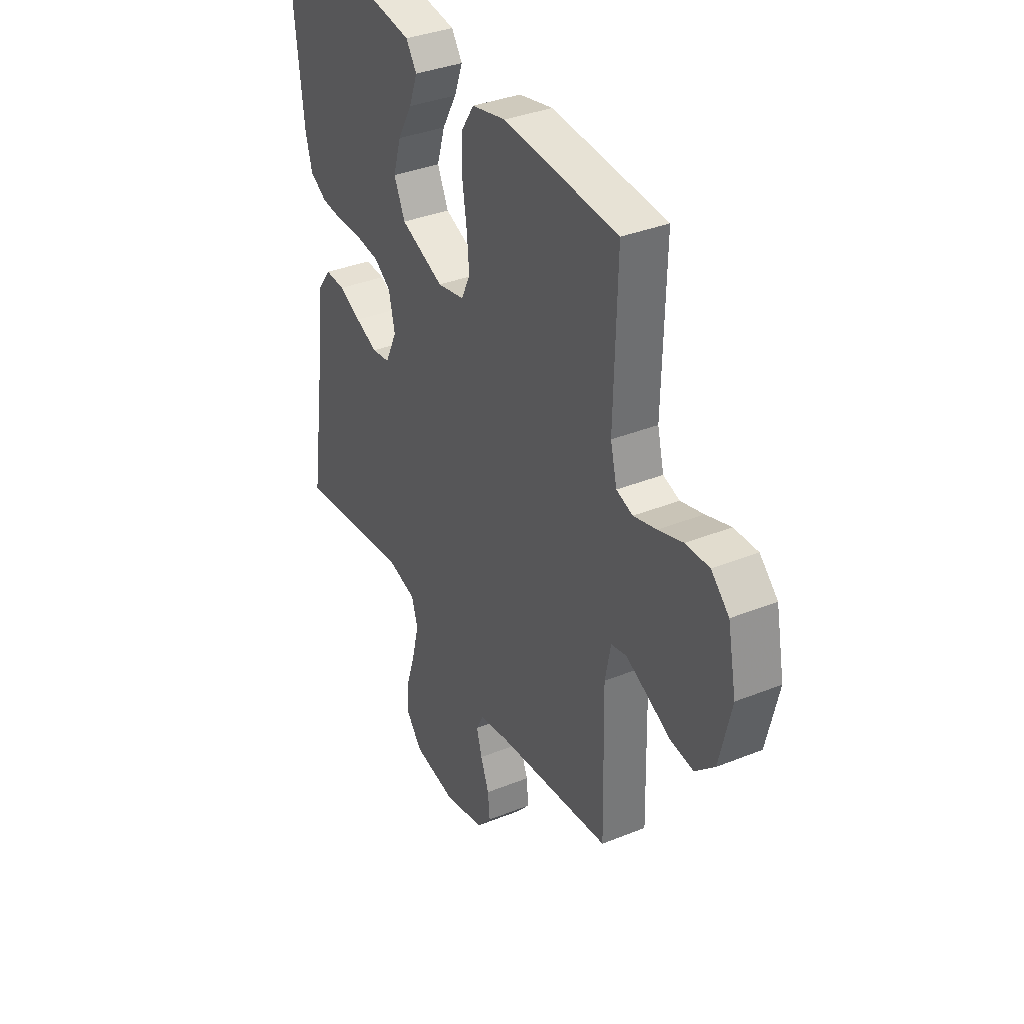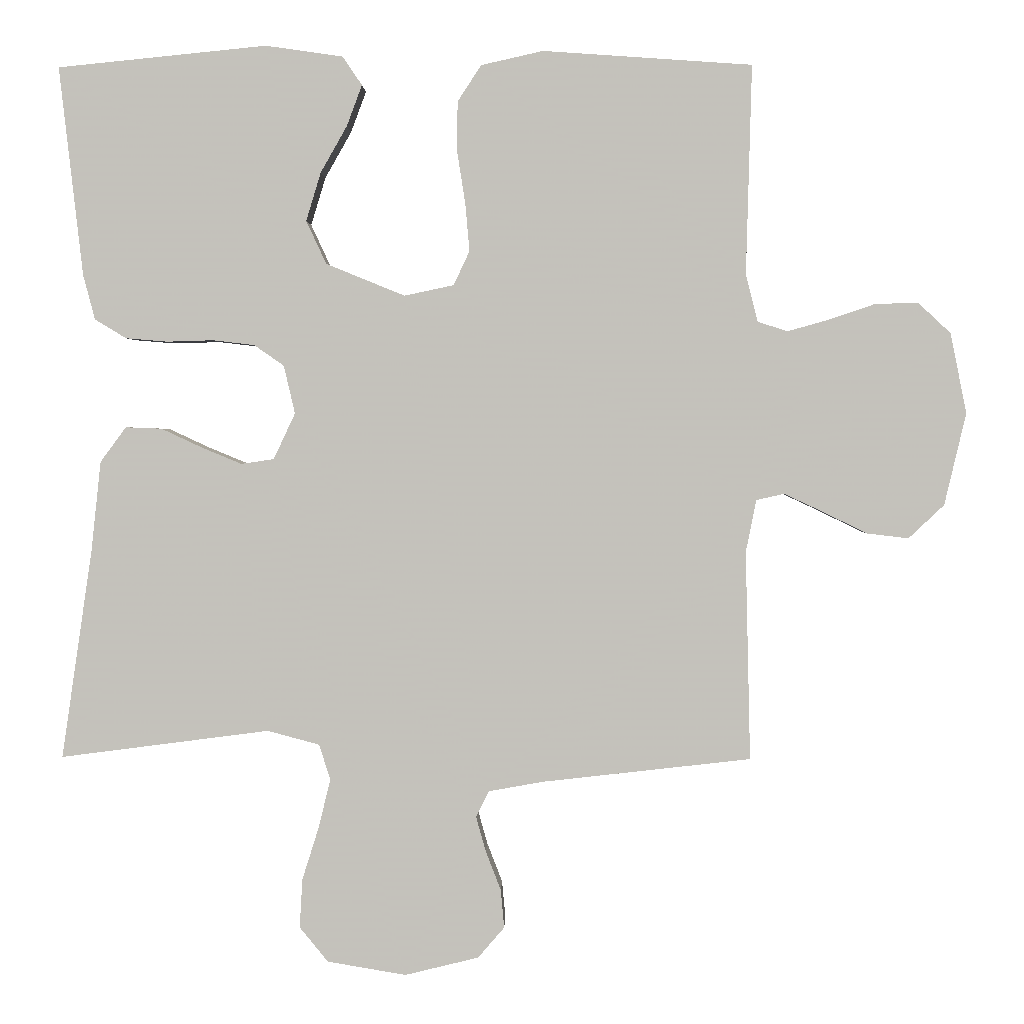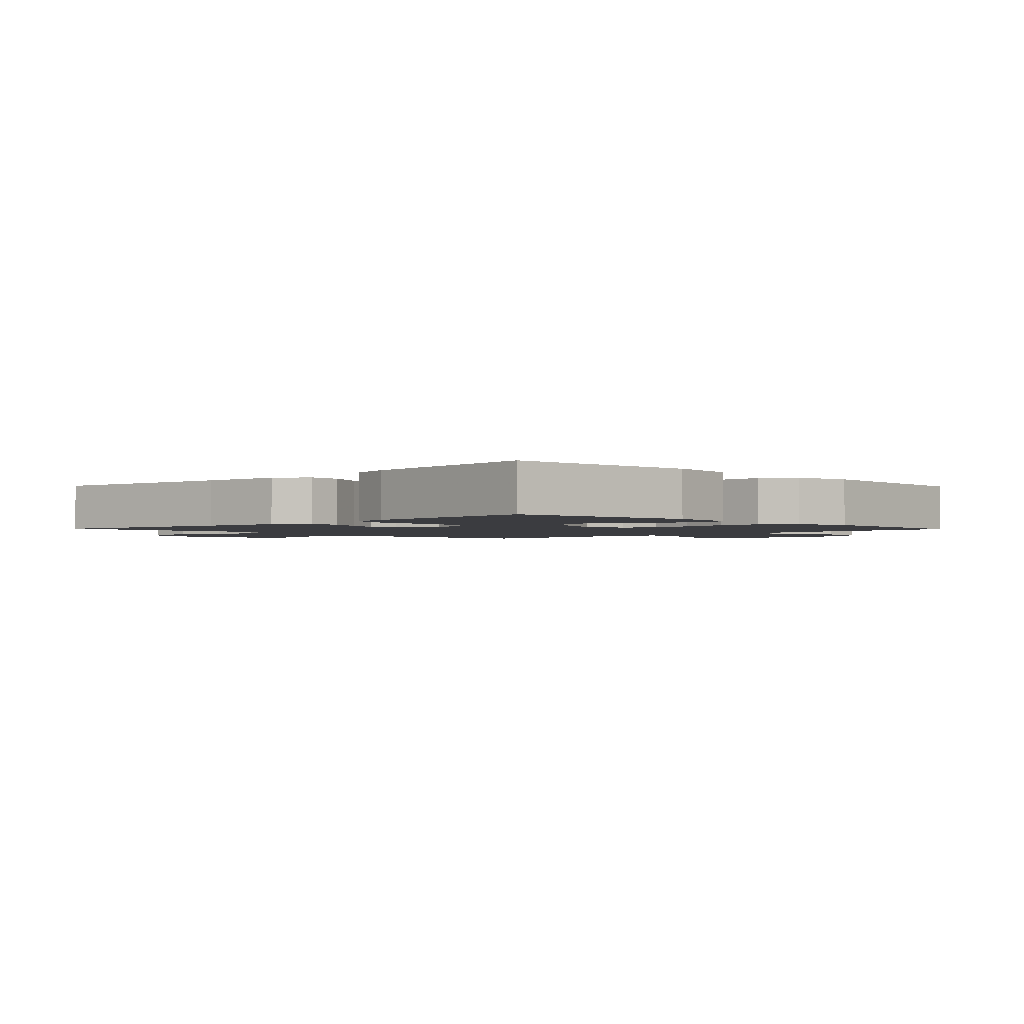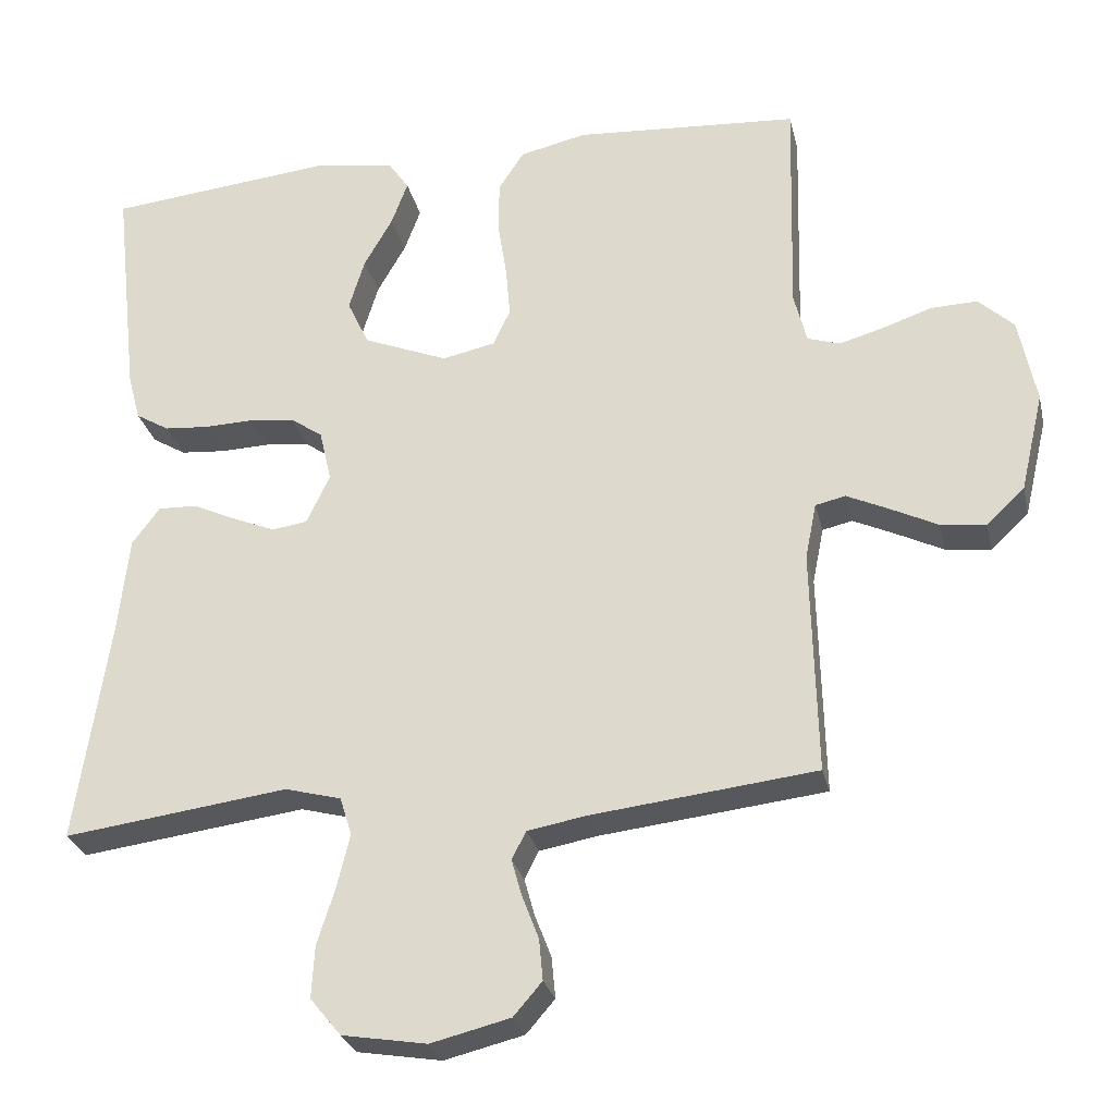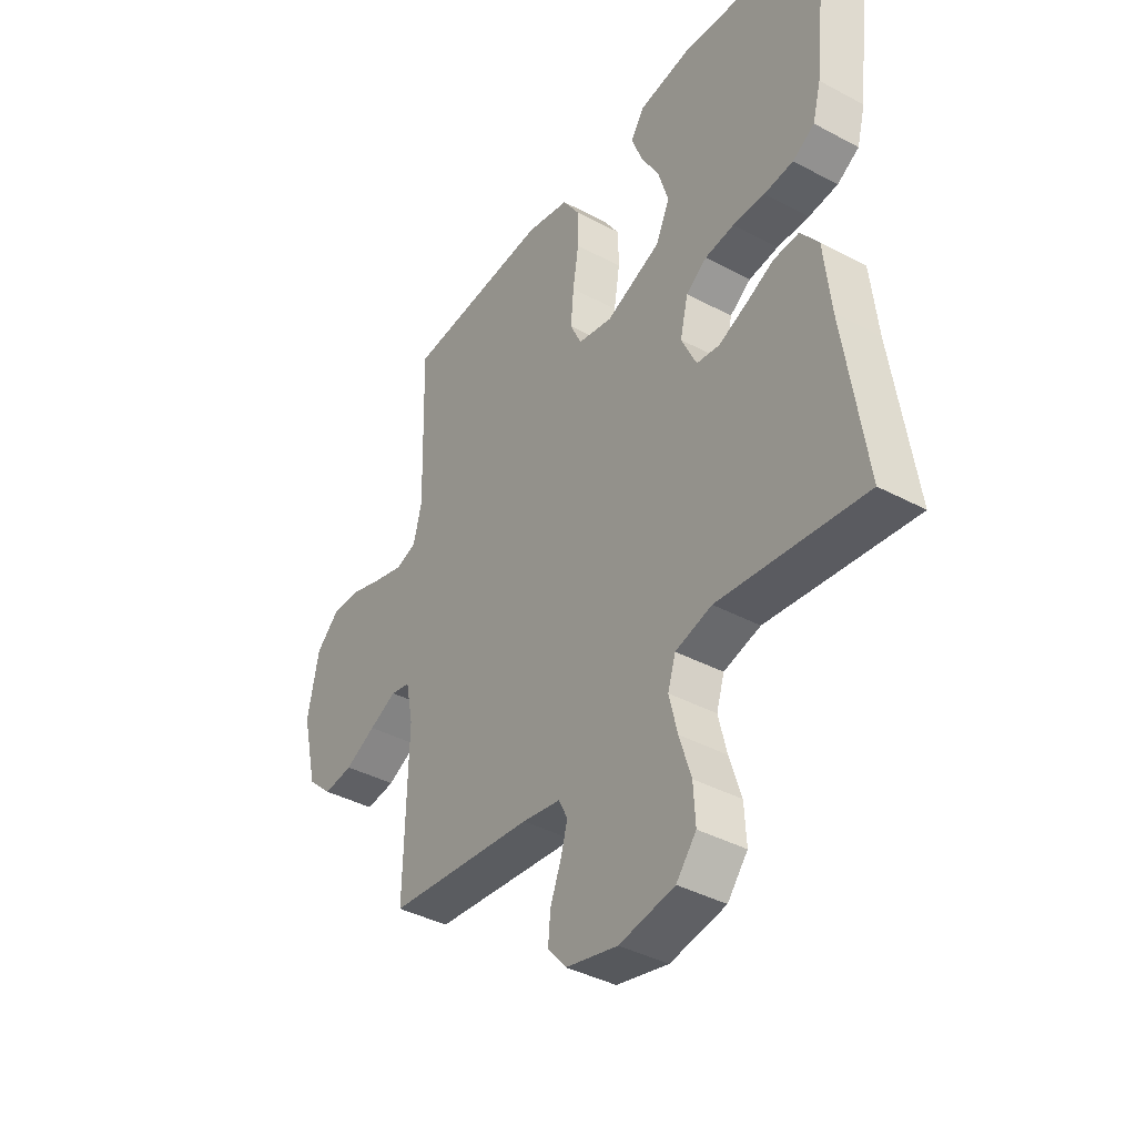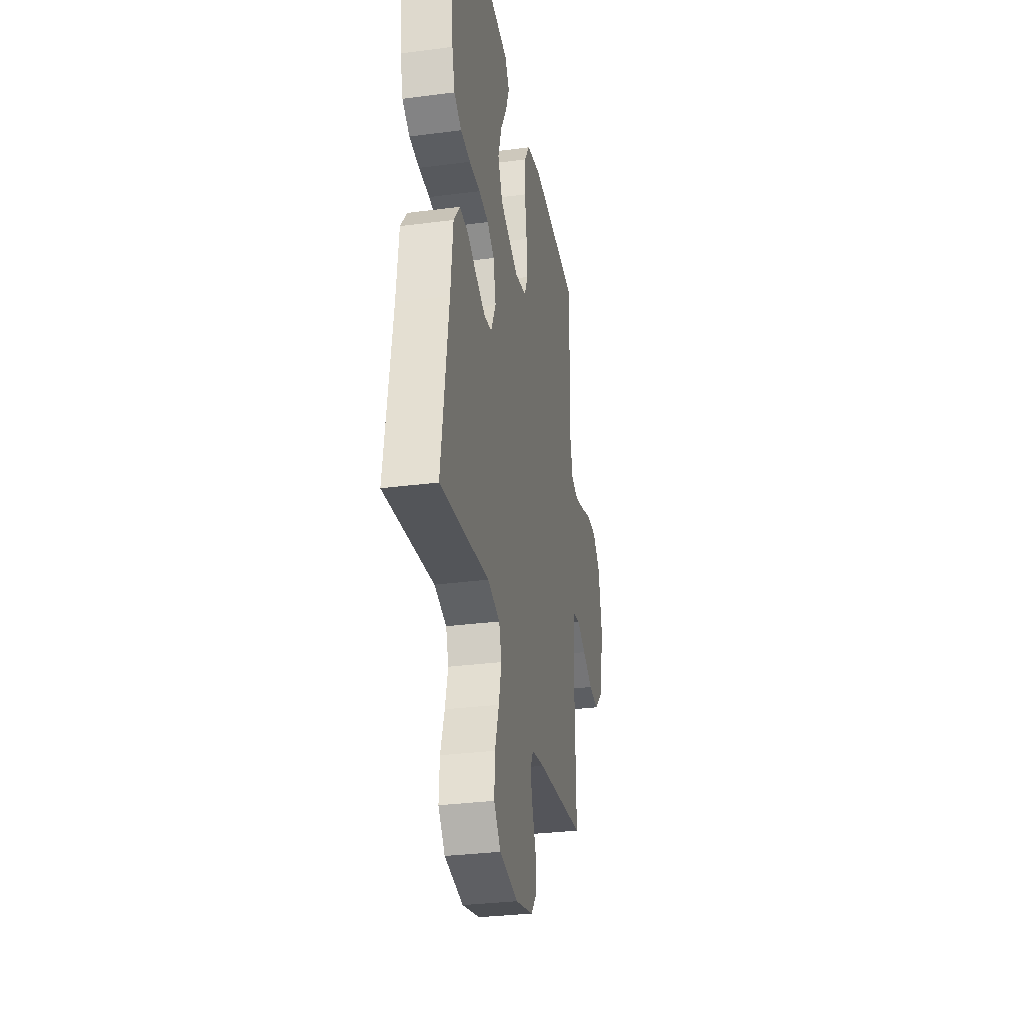
<metadata>
{"format":"obj","ext":"obj","renderer":"f3d","projection":"perspective","resolution":1024,"background":"white","views":[{"elev":36.0,"azim":62.2,"up":"+Z"},{"elev":1.7,"azim":1.4,"up":"+Z"},{"elev":-2.0,"azim":-45.9,"up":"+Y"},{"elev":-27.7,"azim":12.7,"up":"+Z"},{"elev":-39.8,"azim":-123.5,"up":"+Z"},{"elev":-31.4,"azim":-79.5,"up":"+Z"}]}
</metadata>
<code>
v 0.5 0.07 -0.5
v 0.2 0.07 -0.534
v 0.122 0.07 -0.548
v 0.103 0.07 -0.585
v 0.117 0.07 -0.635
v 0.139 0.07 -0.692
v 0.144 0.07 -0.747
v 0.106 0.07 -0.791
v 0 0.07 -0.817
v -0.113 0.07 -0.798
v -0.154 0.07 -0.748
v -0.15 0.07 -0.678
v -0.126 0.07 -0.602
v -0.109 0.07 -0.532
v -0.125 0.07 -0.481
v -0.2 0.07 -0.461
v -0.5 0.07 -0.5
v -0.456 0.07 -0.2
v -0.442 0.07 -0.07
v -0.405 0.07 -0.02
v -0.353 0.07 -0.022
v -0.295 0.07 -0.049
v -0.237 0.07 -0.073
v -0.19 0.07 -0.066
v -0.159 0.07 0
v -0.175 0.07 0.069
v -0.218 0.07 0.099
v -0.278 0.07 0.106
v -0.344 0.07 0.104
v -0.404 0.07 0.109
v -0.449 0.07 0.136
v -0.466 0.07 0.2
v -0.5 0.07 0.5
v -0.2 0.07 0.53
v -0.089 0.07 0.514
v -0.061 0.07 0.473
v -0.083 0.07 0.414
v -0.121 0.07 0.347
v -0.142 0.07 0.278
v -0.113 0.07 0.216
v 0 0.07 0.17
v 0.071 0.07 0.185
v 0.094 0.07 0.234
v 0.088 0.07 0.302
v 0.076 0.07 0.379
v 0.077 0.07 0.449
v 0.111 0.07 0.501
v 0.2 0.07 0.521
v 0.5 0.07 0.5
v 0.492 0.07 0.2
v 0.509 0.07 0.132
v 0.552 0.07 0.118
v 0.612 0.07 0.135
v 0.677 0.07 0.157
v 0.739 0.07 0.159
v 0.786 0.07 0.115
v 0.809 0.07 0
v 0.778 0.07 -0.132
v 0.727 0.07 -0.18
v 0.667 0.07 -0.173
v 0.604 0.07 -0.142
v 0.548 0.07 -0.116
v 0.508 0.07 -0.125
v 0.493 0.07 -0.2
v 0.5 0 -0.5
v 0.2 0 -0.534
v 0.122 0 -0.548
v 0.103 0 -0.585
v 0.117 0 -0.635
v 0.139 0 -0.692
v 0.144 0 -0.747
v 0.106 0 -0.791
v 0 0 -0.817
v -0.113 0 -0.798
v -0.154 0 -0.748
v -0.15 0 -0.678
v -0.126 0 -0.602
v -0.109 0 -0.532
v -0.125 0 -0.481
v -0.2 0 -0.461
v -0.5 0 -0.5
v -0.456 0 -0.2
v -0.442 0 -0.07
v -0.405 0 -0.02
v -0.353 0 -0.022
v -0.295 0 -0.049
v -0.237 0 -0.073
v -0.19 0 -0.066
v -0.159 0 0
v -0.175 0 0.069
v -0.218 0 0.099
v -0.278 0 0.106
v -0.344 0 0.104
v -0.404 0 0.109
v -0.449 0 0.136
v -0.466 0 0.2
v -0.5 0 0.5
v -0.2 0 0.53
v -0.089 0 0.514
v -0.061 0 0.473
v -0.083 0 0.414
v -0.121 0 0.347
v -0.142 0 0.278
v -0.113 0 0.216
v 0 0 0.17
v 0.071 0 0.185
v 0.094 0 0.234
v 0.088 0 0.302
v 0.076 0 0.379
v 0.077 0 0.449
v 0.111 0 0.501
v 0.2 0 0.521
v 0.5 0 0.5
v 0.492 0 0.2
v 0.509 0 0.132
v 0.552 0 0.118
v 0.612 0 0.135
v 0.677 0 0.157
v 0.739 0 0.159
v 0.786 0 0.115
v 0.809 0 0
v 0.778 0 -0.132
v 0.727 0 -0.18
v 0.667 0 -0.173
v 0.604 0 -0.142
v 0.548 0 -0.116
v 0.508 0 -0.125
v 0.493 0 -0.2
f 58 59 60 61
f 58 61 62
f 57 58 62
f 56 57 62 63
f 53 54 55 56
f 52 53 56 63
f 47 48 49 50
f 47 50 51
f 44 45 46 47
f 43 44 47 51
f 42 43 51 52
f 35 36 37 38
f 35 38 39
f 34 35 39
f 33 34 39
f 32 33 39 40
f 28 29 30 31
f 27 28 31 32
f 19 20 21 22
f 18 19 22 23
f 16 17 18 23
f 15 16 23 24
f 10 11 12 13
f 10 13 14
f 9 10 14
f 5 6 7 8
f 4 5 8 9
f 64 1 2
f 64 2 3
f 63 64 3
f 41 42 52 63
f 41 63 3
f 27 32 40 41
f 26 27 41
f 25 26 41 3
f 24 25 3 4
f 14 15 24
f 4 9 14 24
f 125 124 123 122
f 126 125 122
f 126 122 121
f 127 126 121 120
f 120 119 118 117
f 127 120 117 116
f 114 113 112 111
f 115 114 111
f 111 110 109 108
f 115 111 108 107
f 116 115 107 106
f 102 101 100 99
f 103 102 99
f 103 99 98
f 103 98 97
f 104 103 97 96
f 95 94 93 92
f 96 95 92 91
f 86 85 84 83
f 87 86 83 82
f 87 82 81 80
f 88 87 80 79
f 77 76 75 74
f 78 77 74
f 78 74 73
f 72 71 70 69
f 73 72 69 68
f 66 65 128
f 67 66 128
f 67 128 127
f 127 116 106 105
f 67 127 105
f 105 104 96 91
f 105 91 90
f 67 105 90 89
f 68 67 89 88
f 88 79 78
f 88 78 73 68
f 1 65 66 2
f 2 66 67 3
f 3 67 68 4
f 4 68 69 5
f 5 69 70 6
f 6 70 71 7
f 7 71 72 8
f 8 72 73 9
f 9 73 74 10
f 10 74 75 11
f 11 75 76 12
f 12 76 77 13
f 13 77 78 14
f 14 78 79 15
f 15 79 80 16
f 16 80 81 17
f 17 81 82 18
f 18 82 83 19
f 19 83 84 20
f 20 84 85 21
f 21 85 86 22
f 22 86 87 23
f 23 87 88 24
f 24 88 89 25
f 25 89 90 26
f 26 90 91 27
f 27 91 92 28
f 28 92 93 29
f 29 93 94 30
f 30 94 95 31
f 31 95 96 32
f 32 96 97 33
f 33 97 98 34
f 34 98 99 35
f 35 99 100 36
f 36 100 101 37
f 37 101 102 38
f 38 102 103 39
f 39 103 104 40
f 40 104 105 41
f 41 105 106 42
f 42 106 107 43
f 43 107 108 44
f 44 108 109 45
f 45 109 110 46
f 46 110 111 47
f 47 111 112 48
f 48 112 113 49
f 49 113 114 50
f 50 114 115 51
f 51 115 116 52
f 52 116 117 53
f 53 117 118 54
f 54 118 119 55
f 55 119 120 56
f 56 120 121 57
f 57 121 122 58
f 58 122 123 59
f 59 123 124 60
f 60 124 125 61
f 61 125 126 62
f 62 126 127 63
f 63 127 128 64
f 64 128 65 1

</code>
